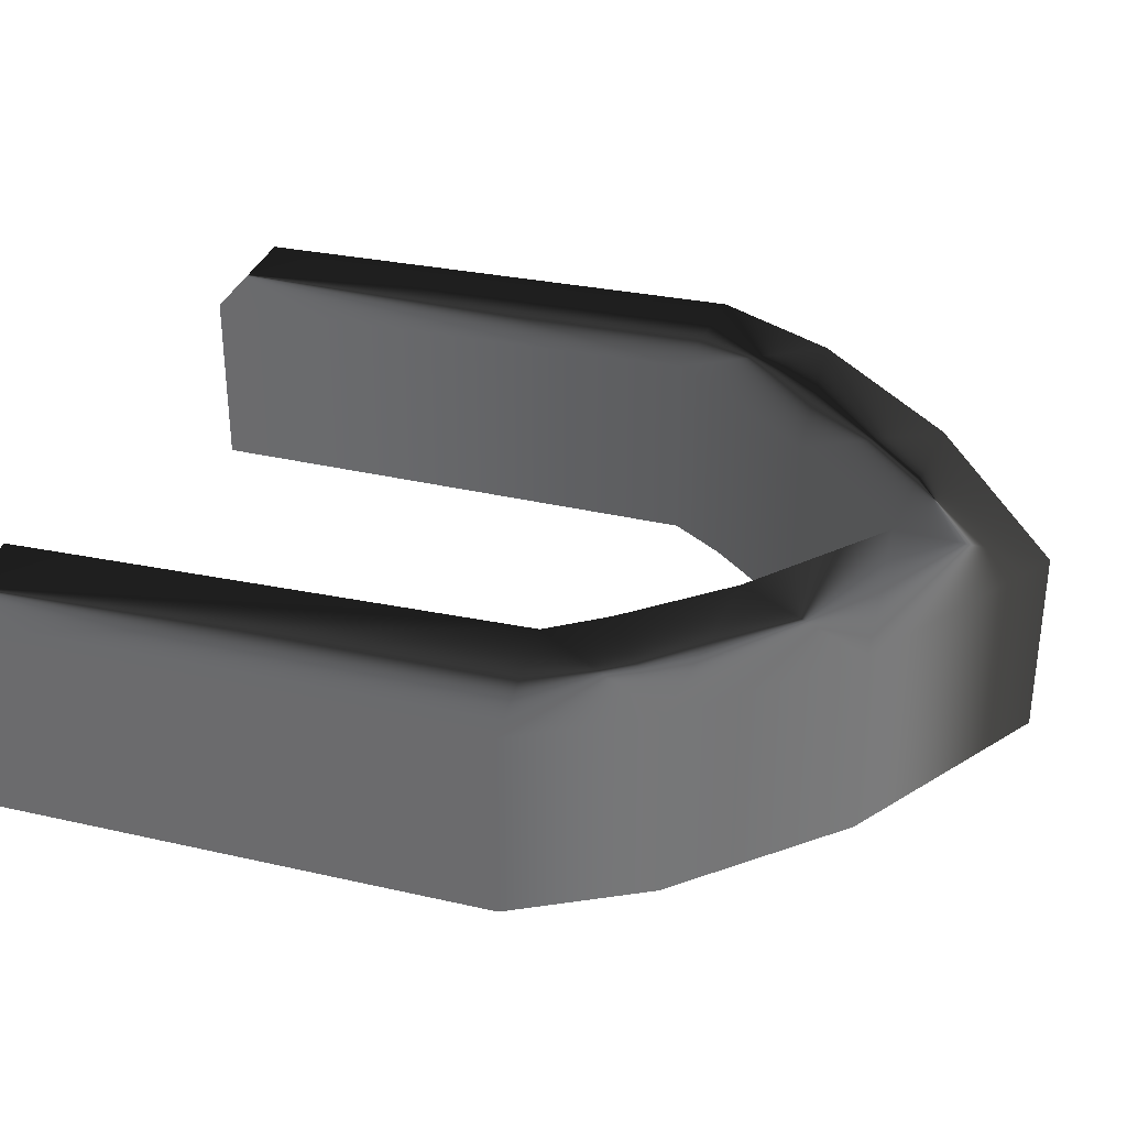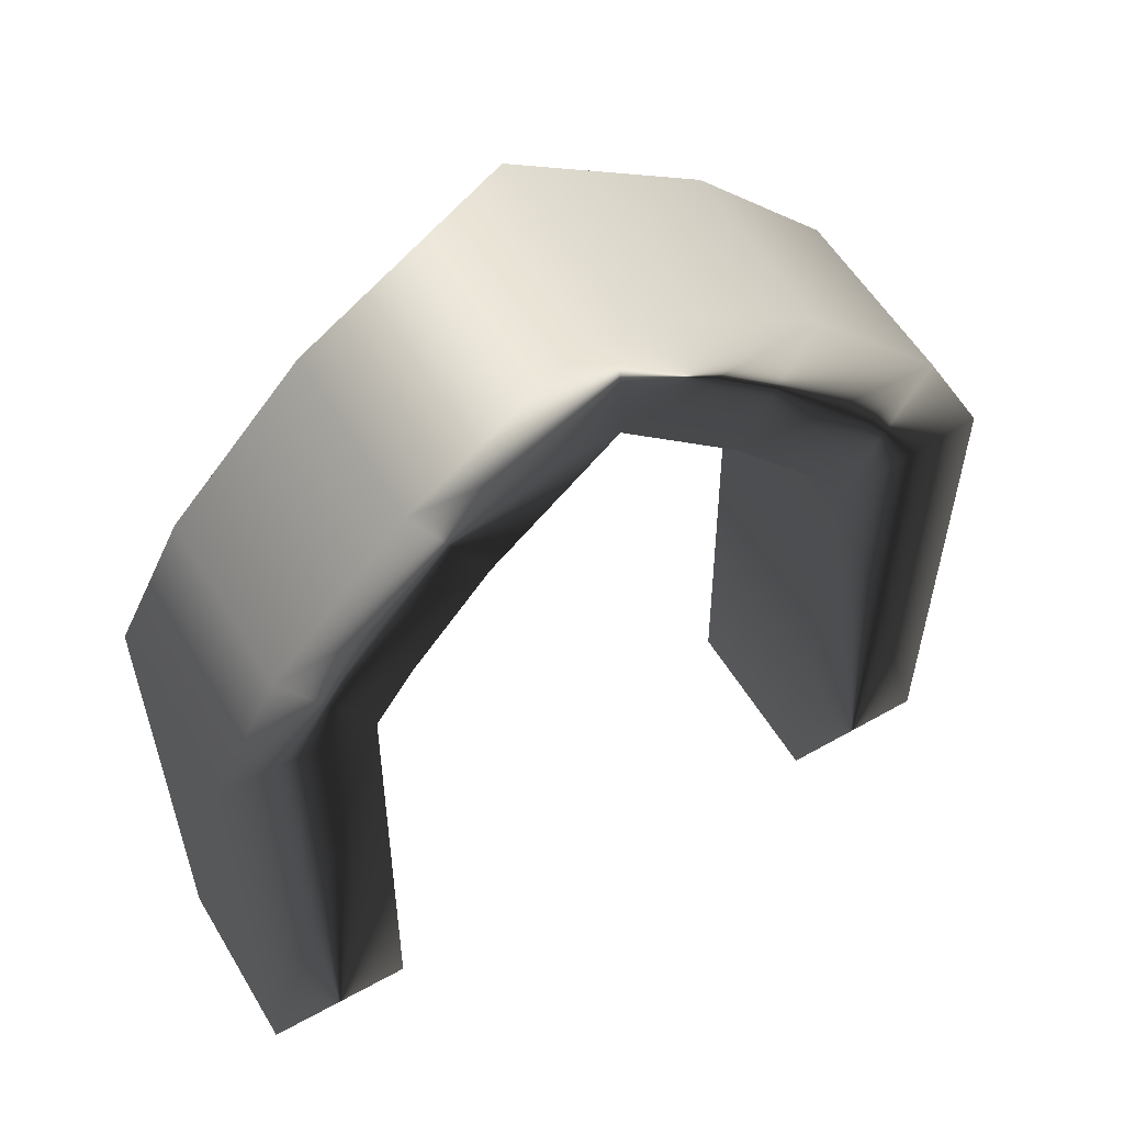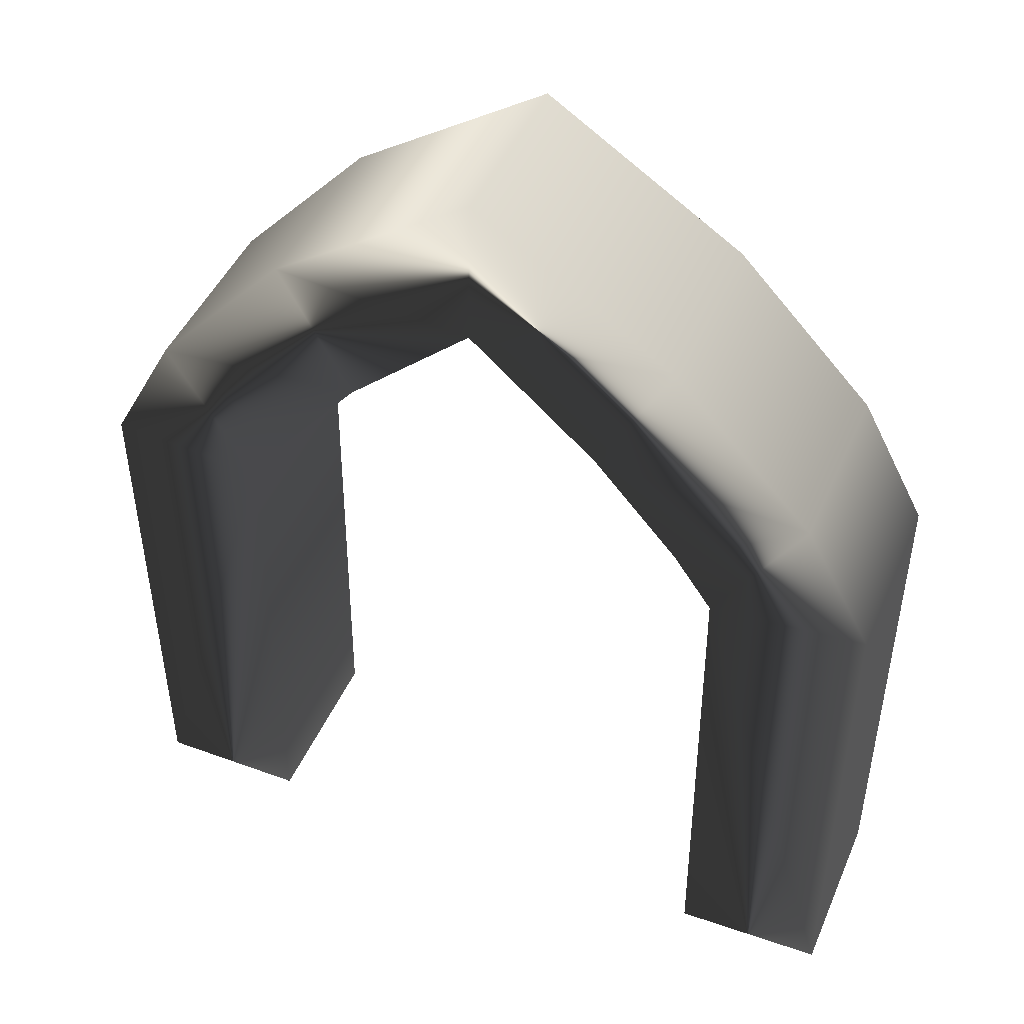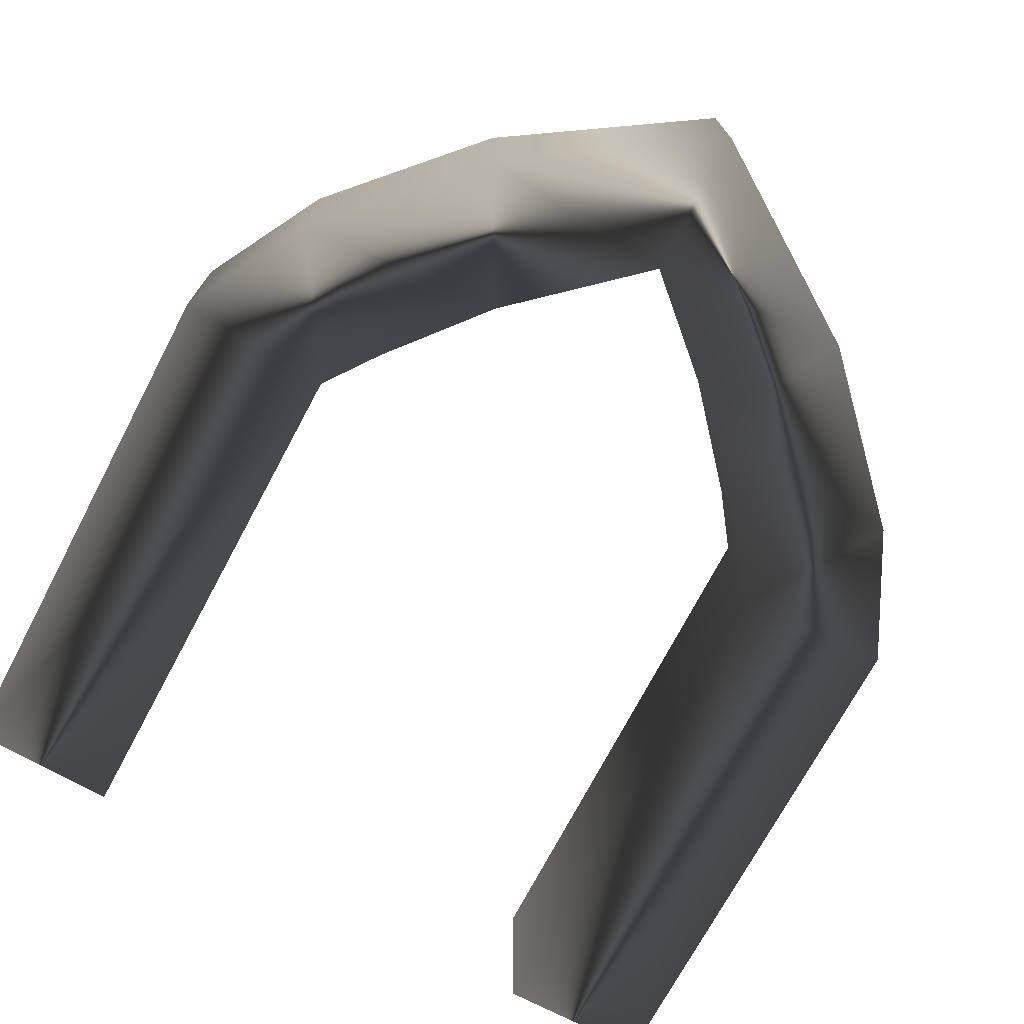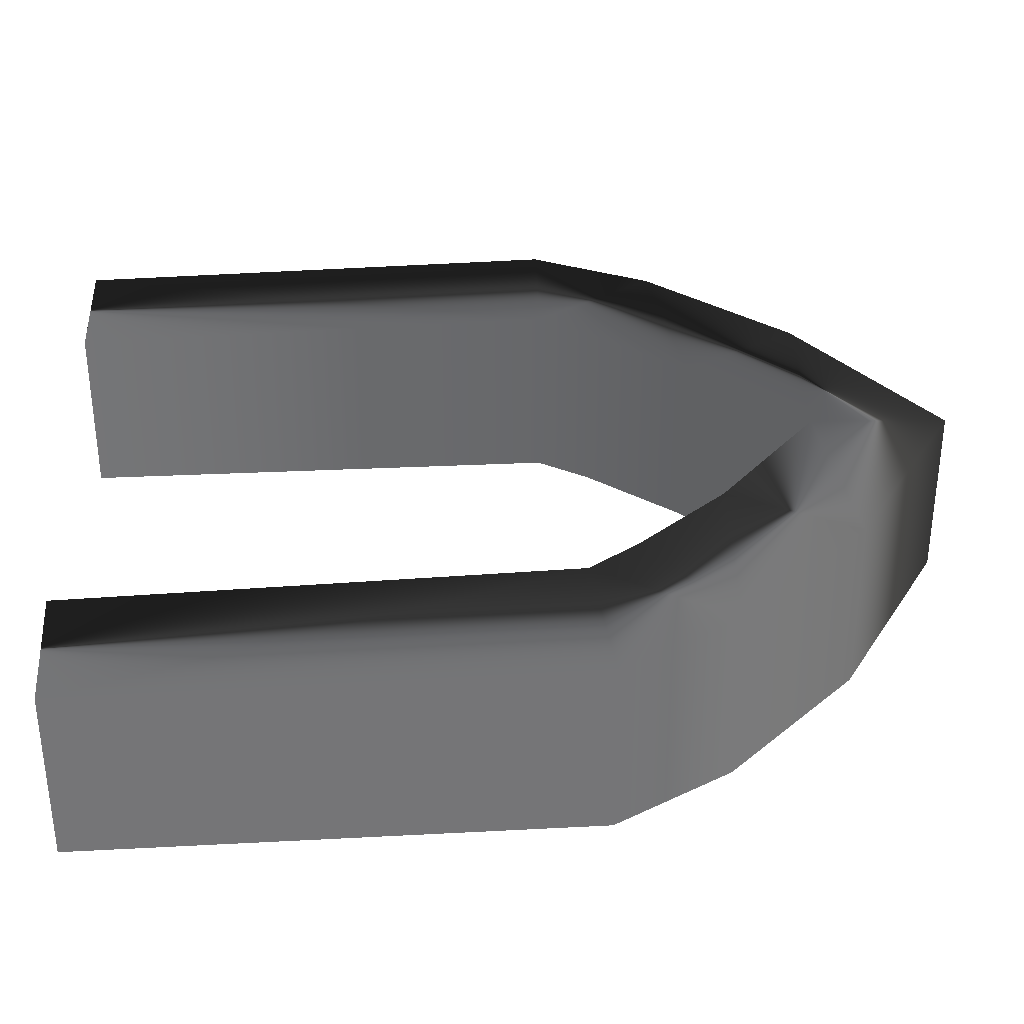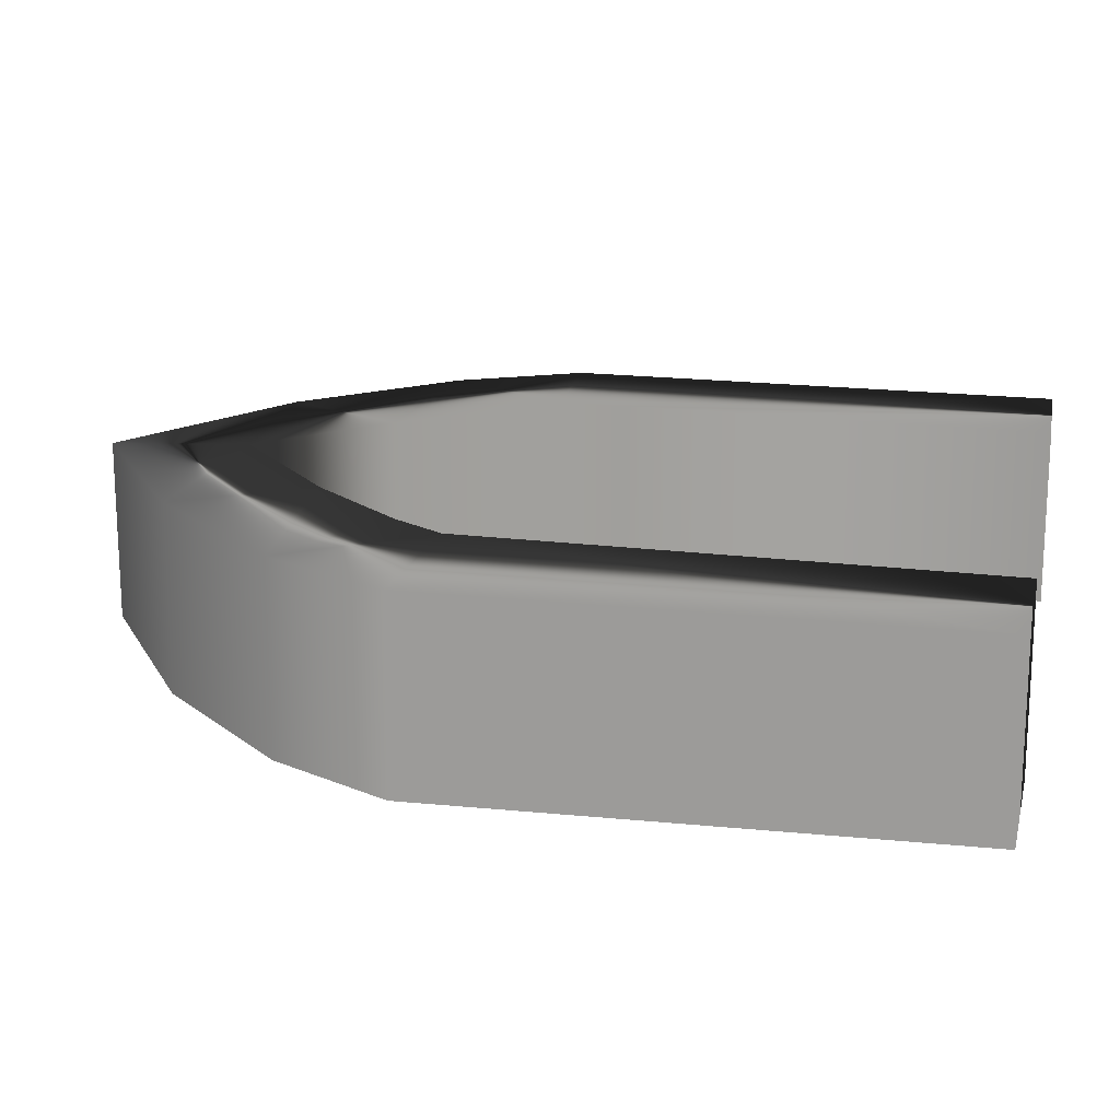
<metadata>
{"format":"obj","ext":"obj","renderer":"f3d","projection":"perspective","resolution":1024,"background":"white","views":[{"elev":33.3,"azim":-73.3,"up":"+Y"},{"elev":55.8,"azim":-30.5,"up":"+Z"},{"elev":45.1,"azim":22.4,"up":"+Z"},{"elev":-73.9,"azim":-28.1,"up":"+Y"},{"elev":33.8,"azim":-94.9,"up":"+Y"},{"elev":17.5,"azim":102.2,"up":"+Y"}]}
</metadata>
<code>
g
v  1.12 0.2602 1.349
v  1.12 -0.2601 1.349
v  1.107 -0.2535 -0.1053
v  1.107 0.2536 -0.1053
v  0.9324 0.2618 1.697
v  0.9324 -0.2618 1.697
v  0.547 0.2617 2.102
v  0.547 -0.2617 2.102
v  -0.006321 0.2567 2.464
v  -0.006318 -0.2567 2.464
v  0.3431 0.2675 1.744
v  0.3431 -0.2675 1.744
v  -0.006319 -0.2756 2.059
v  -0.00632 0.2756 2.059
v  0.5778 0.266 1.474
v  0.5778 -0.266 1.474
v  0.6884 0.2706 1.323
v  0.6884 -0.2706 1.323
v  0.6907 0.2534 -0.1121
v  0.6907 -0.2534 -0.1121
v  -1.12 0.2602 1.349
v  -1.107 0.2536 -0.1053
v  -1.107 -0.2535 -0.1053
v  -1.12 -0.2601 1.349
v  -0.9324 0.2618 1.697
v  -0.9324 -0.2618 1.697
v  -0.5593 0.2617 2.102
v  -0.5593 -0.2617 2.102
v  -0.3553 0.2675 1.744
v  -0.3553 -0.2675 1.744
v  -0.5778 0.266 1.474
v  -0.5778 -0.266 1.474
v  -0.6883 0.2706 1.323
v  -0.6883 -0.2706 1.323
v  -0.6907 0.2534 -0.1121
v  -0.6907 -0.2534 -0.1121
g (null)
f 3 4 1 2
f 2 1 5 6
f 6 5 7 8
f 8 7 9 10
f 13 14 11 12
f 12 11 15 16
f 16 15 17 18
f 18 17 19 20
f 13 12 8 10
f 12 16 6 8
f 3 2 18 20
f 7 11 14 9
f 5 15 11 7
f 5 1 17 15
f 17 1 4 19
f 23 24 21 22
f 24 26 25 21
f 26 28 27 25
f 28 10 9 27
f 13 30 29 14
f 30 32 31 29
f 32 34 33 31
f 34 36 35 33
f 13 10 28 30
f 30 28 26 32
f 23 36 34 24
f 27 9 14 29
f 25 27 29 31
f 25 31 33 21
f 33 35 22 21
f 20 4 3
f 20 19 4
f 6 16 18
f 2 6 18
f 36 23 22
f 36 22 35
f 26 34 32
f 24 34 26
g

</code>
